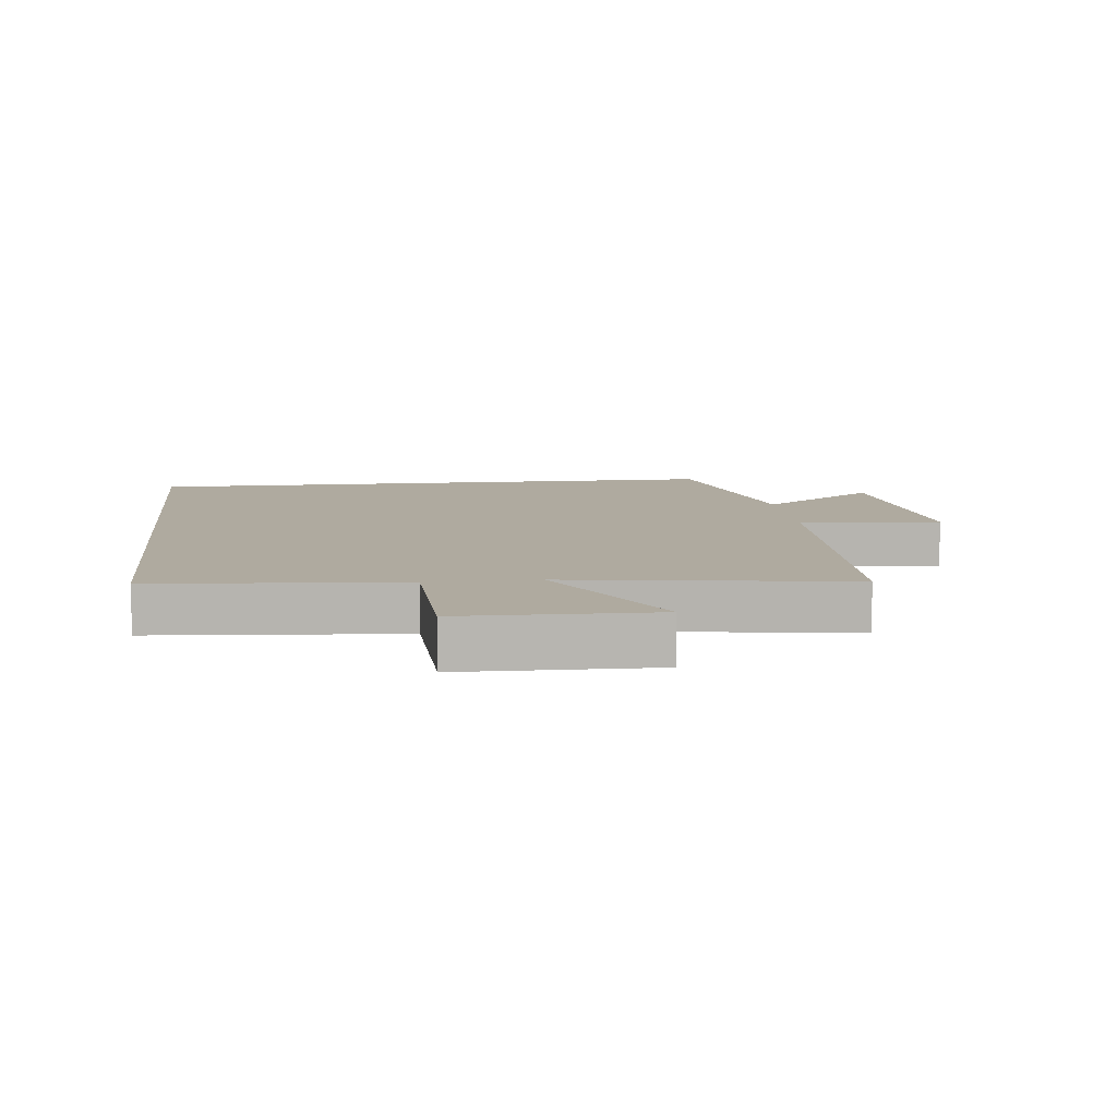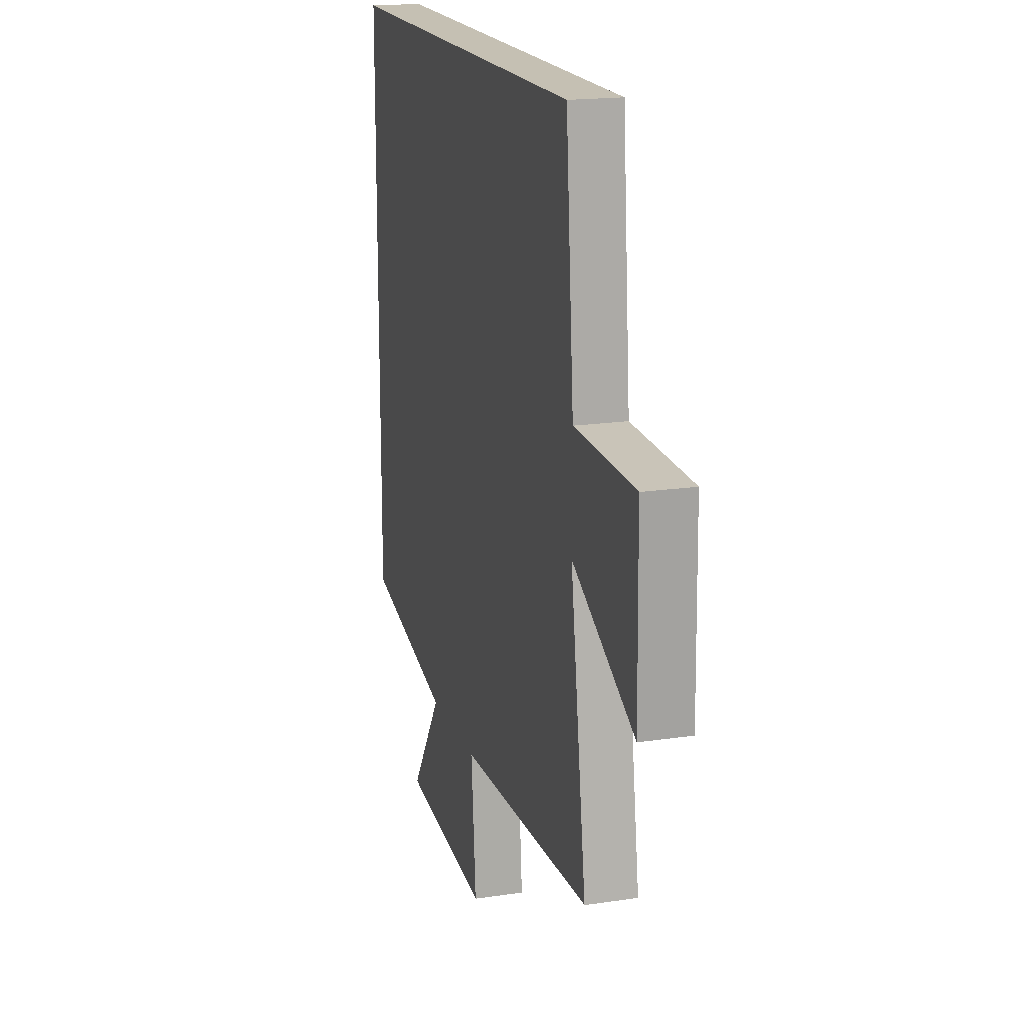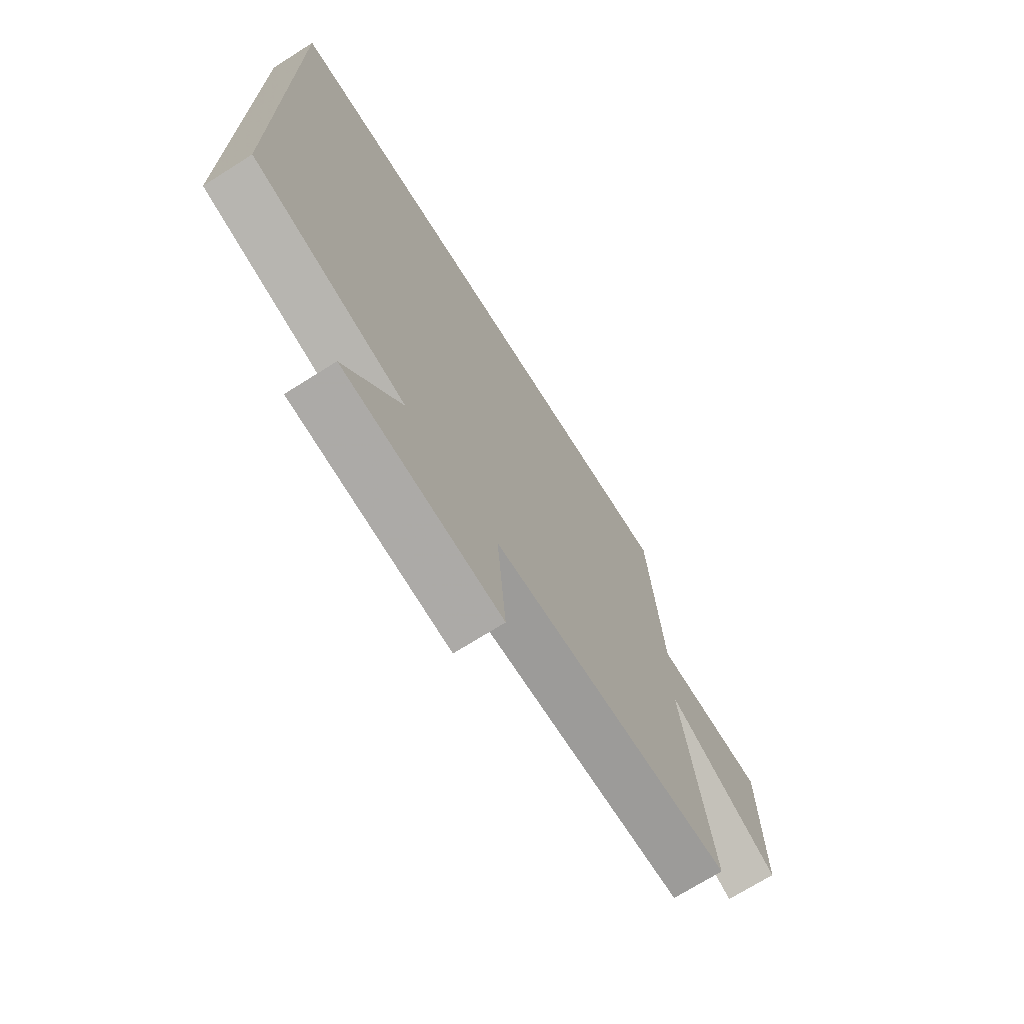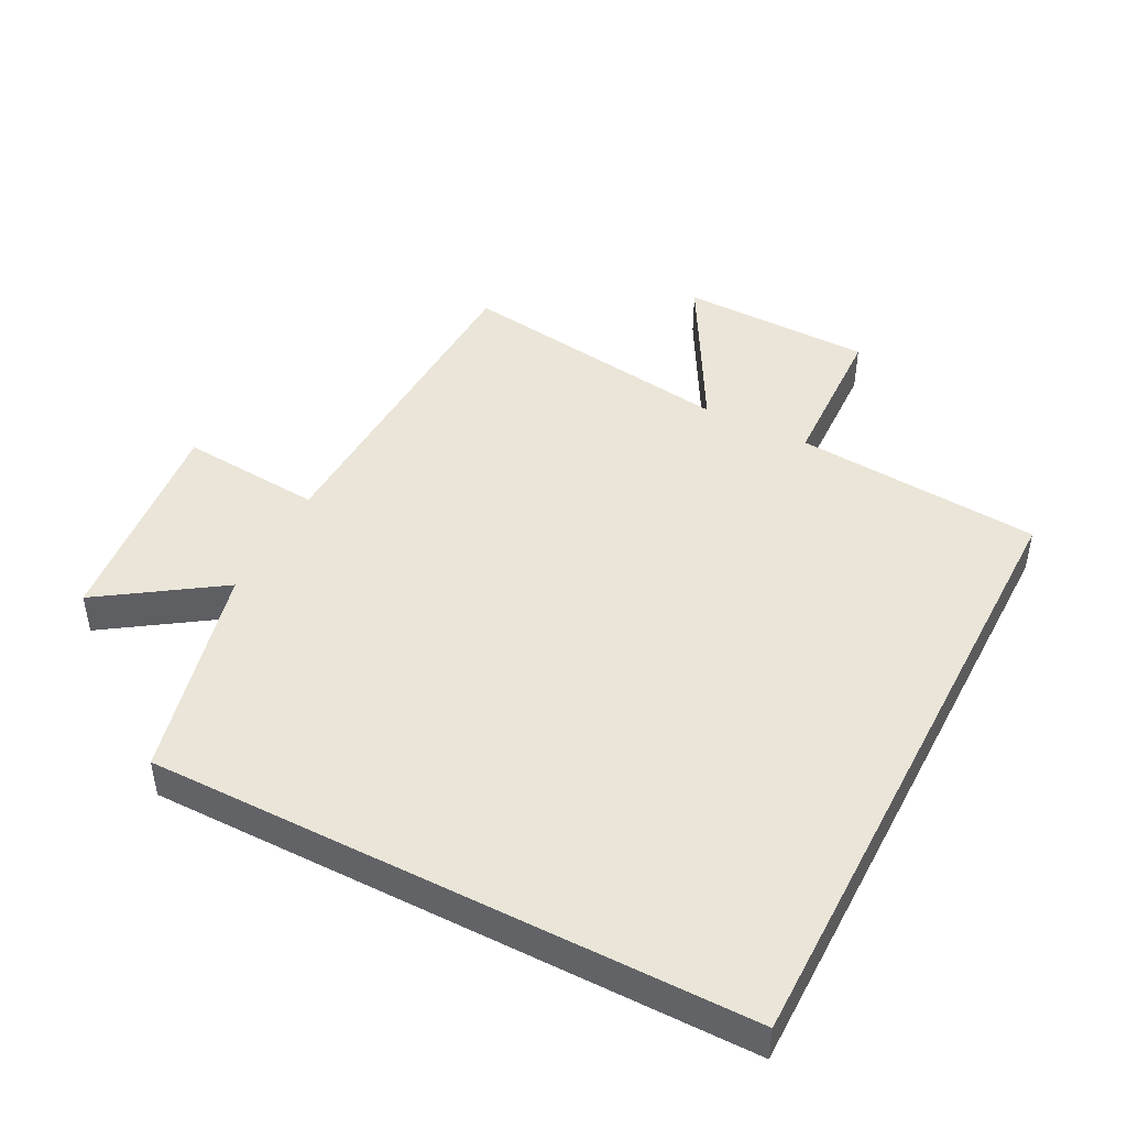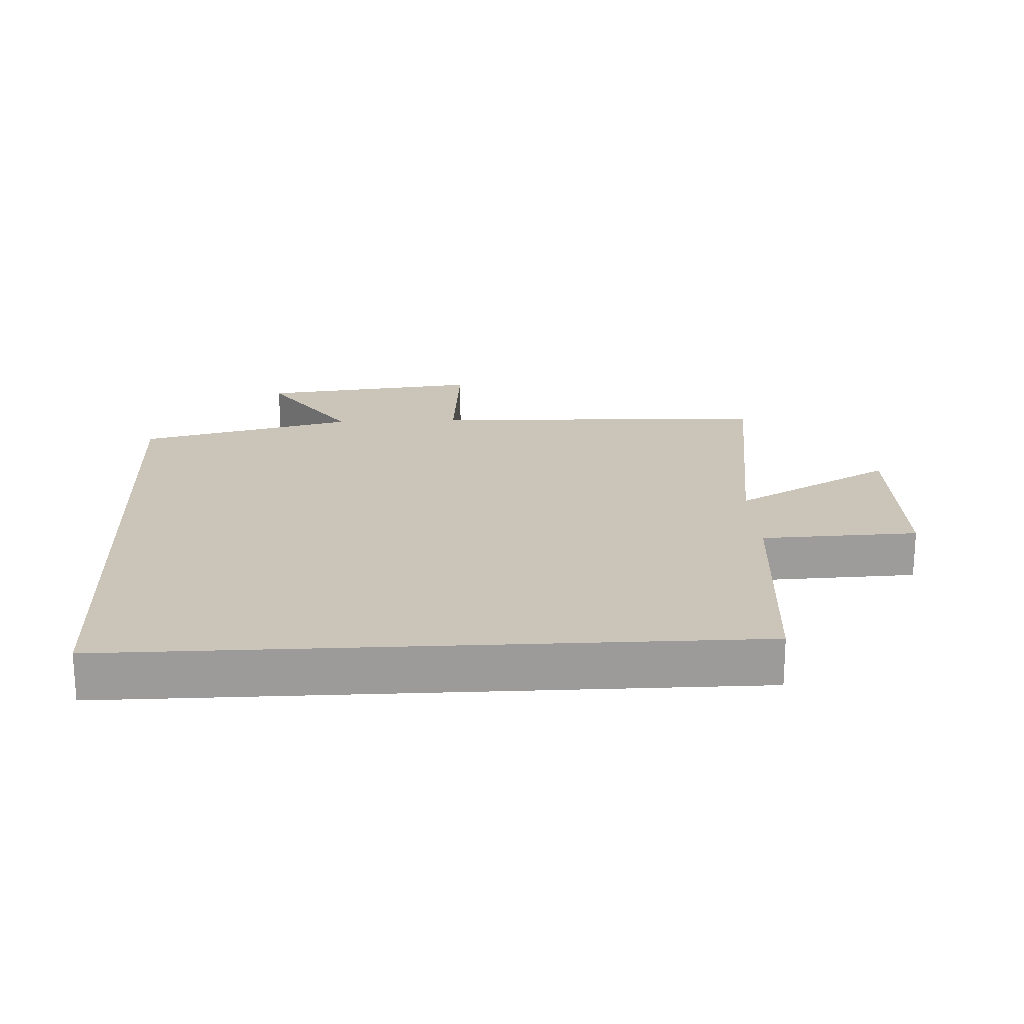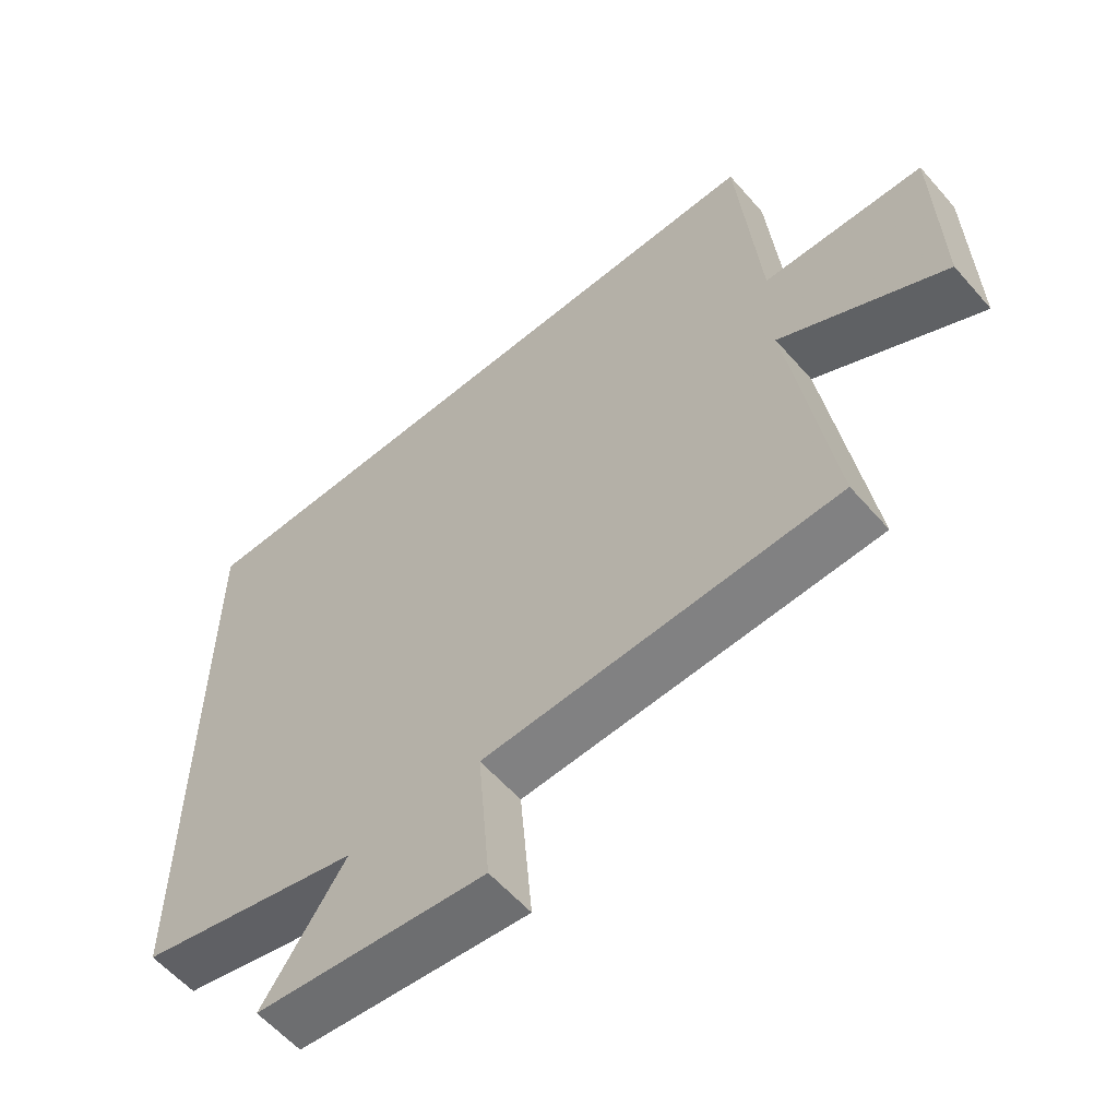
<metadata>
{"format":"obj","ext":"obj","renderer":"f3d","projection":"perspective","resolution":1024,"background":"white","views":[{"elev":9.5,"azim":83.5,"up":"+Y"},{"elev":18.1,"azim":73.7,"up":"+Z"},{"elev":-71.3,"azim":-57.7,"up":"+Z"},{"elev":45.4,"azim":-62.7,"up":"+Y"},{"elev":20.4,"azim":-2.9,"up":"+Y"},{"elev":-58.9,"azim":40.8,"up":"+Z"}]}
</metadata>
<code>
v 0.468 0.07 0.5
v 0.5 0.07 0.119
v 0.741 0.07 0.11
v 0.747 0.07 -0.186
v 0.5 0.07 -0.049
v 0.563 0.07 -0.481
v 0.036 0.07 -0.5
v 0.055 0.07 -0.72
v -0.289 0.07 -0.682
v -0.166 0.07 -0.5
v -0.5 0.07 -0.418
v -0.5 0.07 0.5
v 0.468 0 0.5
v 0.5 0 0.119
v 0.741 0 0.11
v 0.747 0 -0.186
v 0.5 0 -0.049
v 0.563 0 -0.481
v 0.036 0 -0.5
v 0.055 0 -0.72
v -0.289 0 -0.682
v -0.166 0 -0.5
v -0.5 0 -0.418
v -0.5 0 0.5
f 12 1 2
f 11 12 2
f 10 11 2
f 7 8 9 10
f 5 6 7 10
f 5 10 2
f 2 3 4 5
f 14 13 24
f 14 24 23
f 14 23 22
f 22 21 20 19
f 22 19 18 17
f 14 22 17
f 17 16 15 14
f 1 13 14 2
f 2 14 15 3
f 3 15 16 4
f 4 16 17 5
f 5 17 18 6
f 6 18 19 7
f 7 19 20 8
f 8 20 21 9
f 9 21 22 10
f 10 22 23 11
f 11 23 24 12
f 12 24 13 1

</code>
